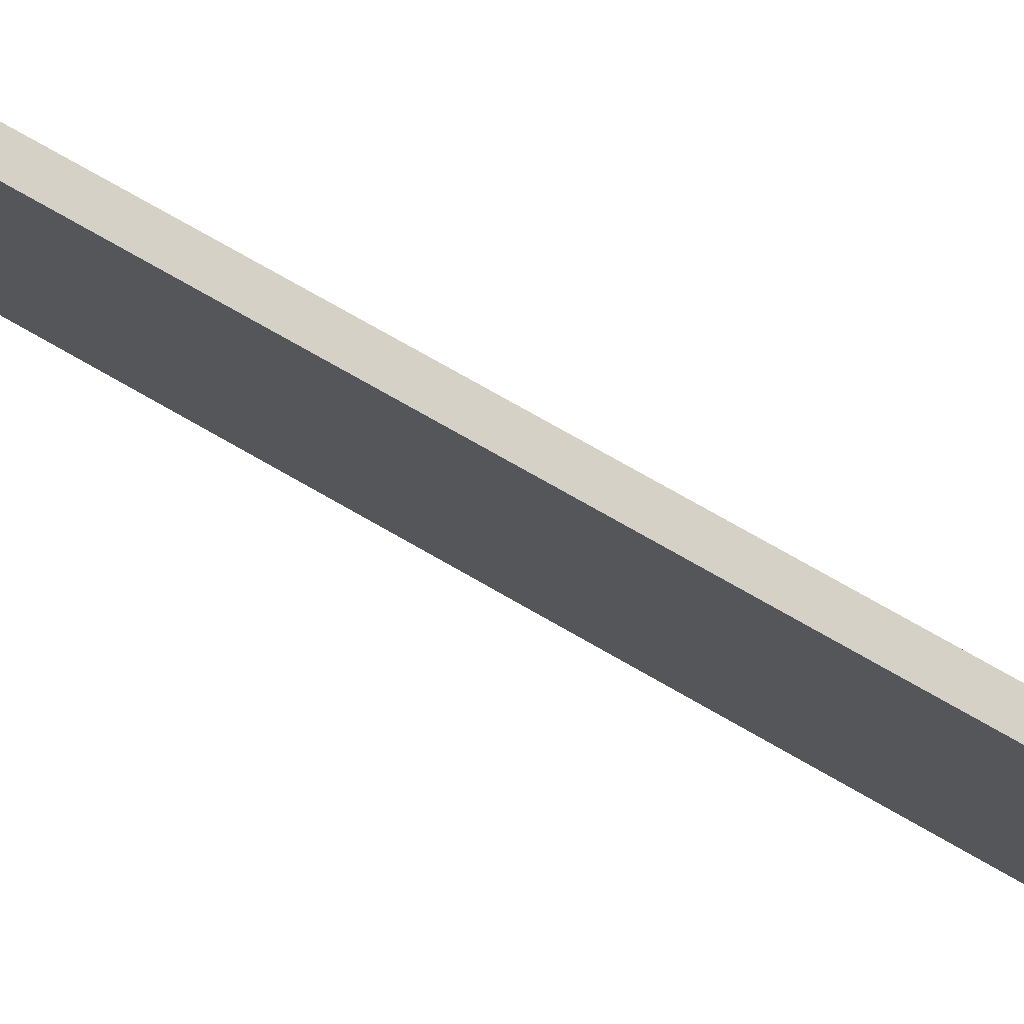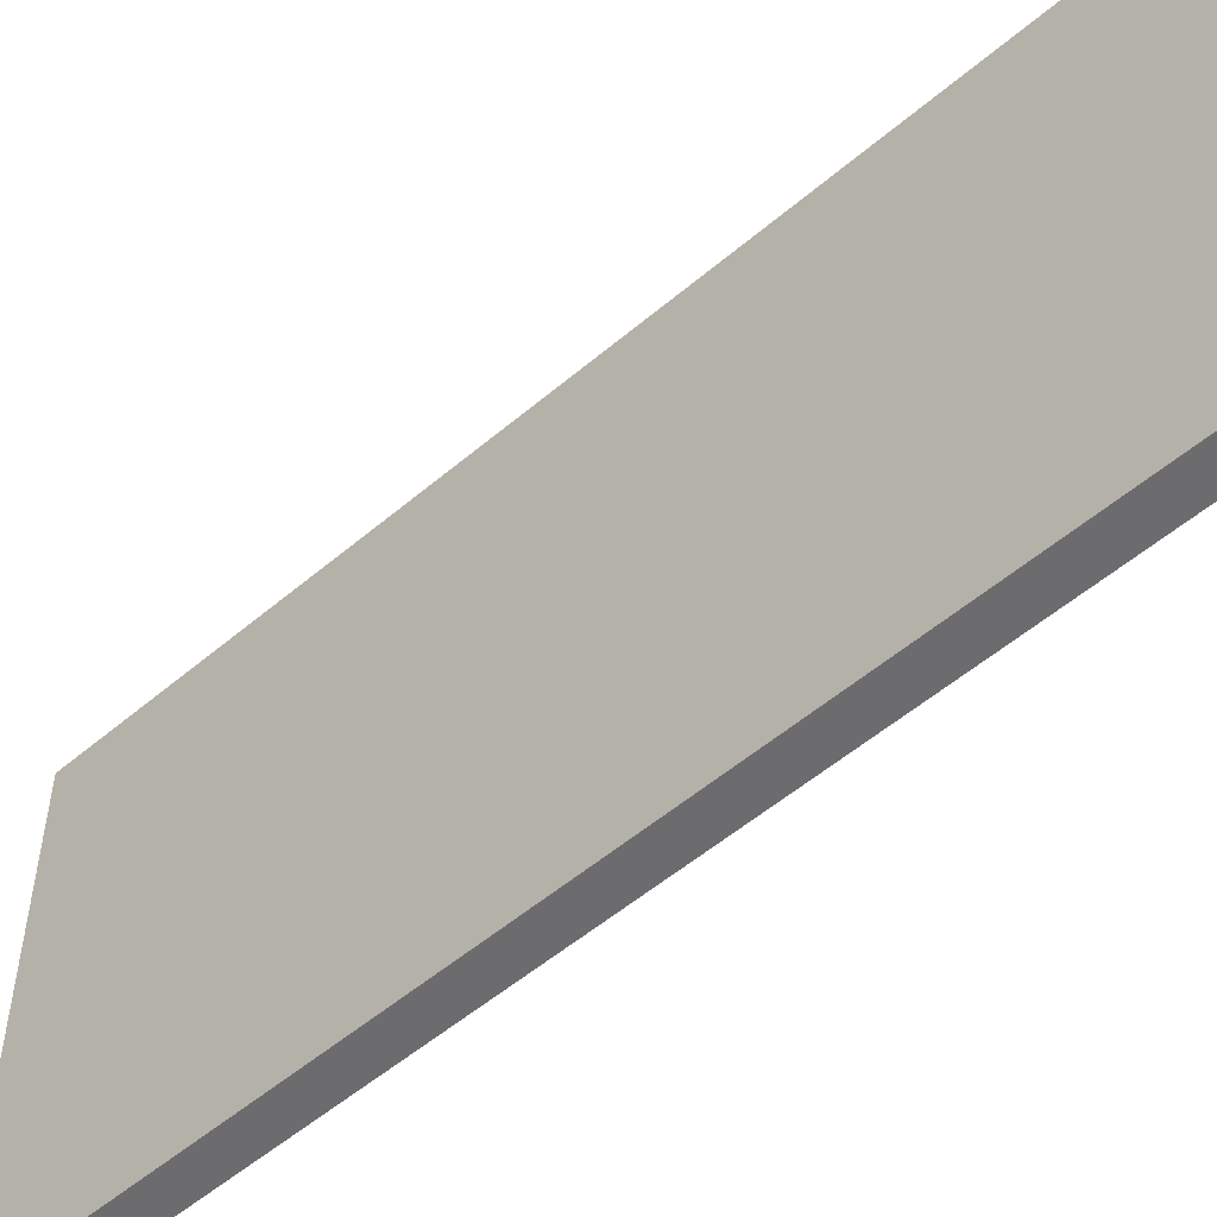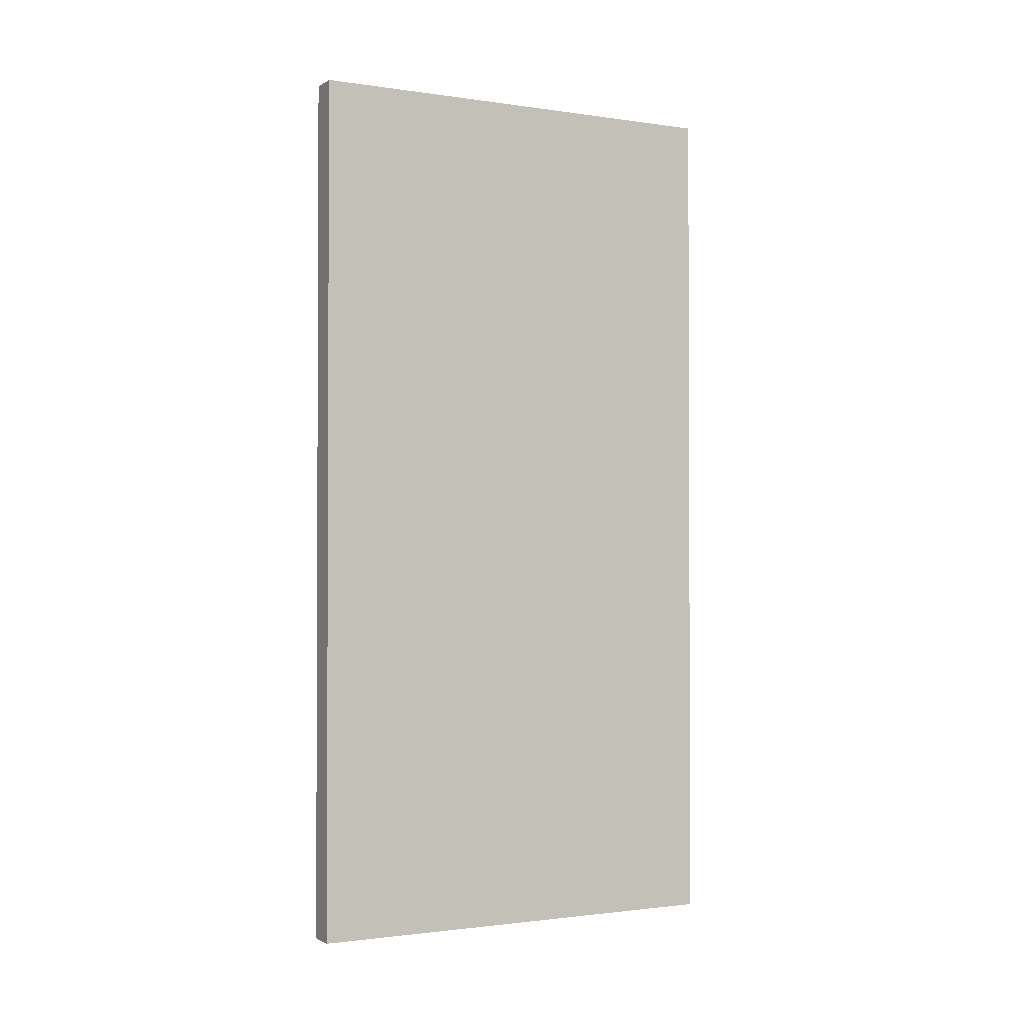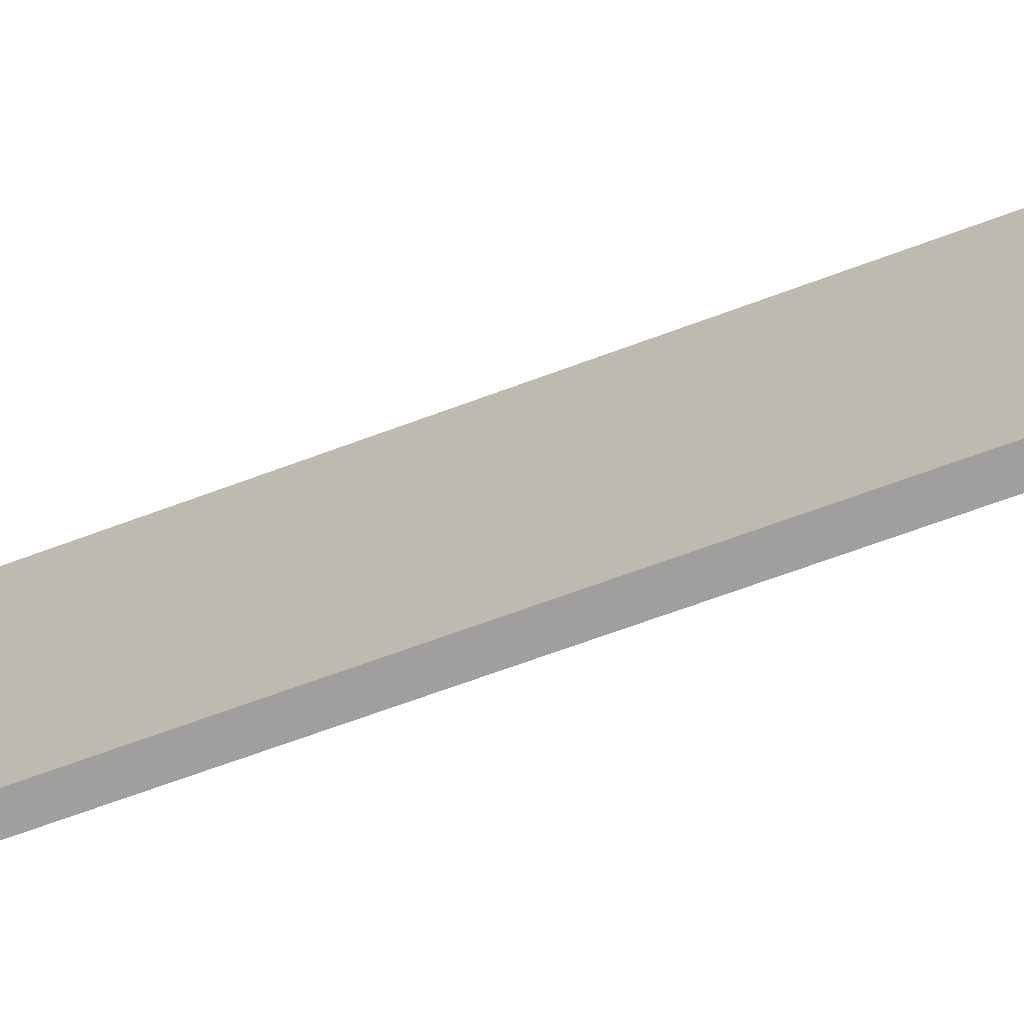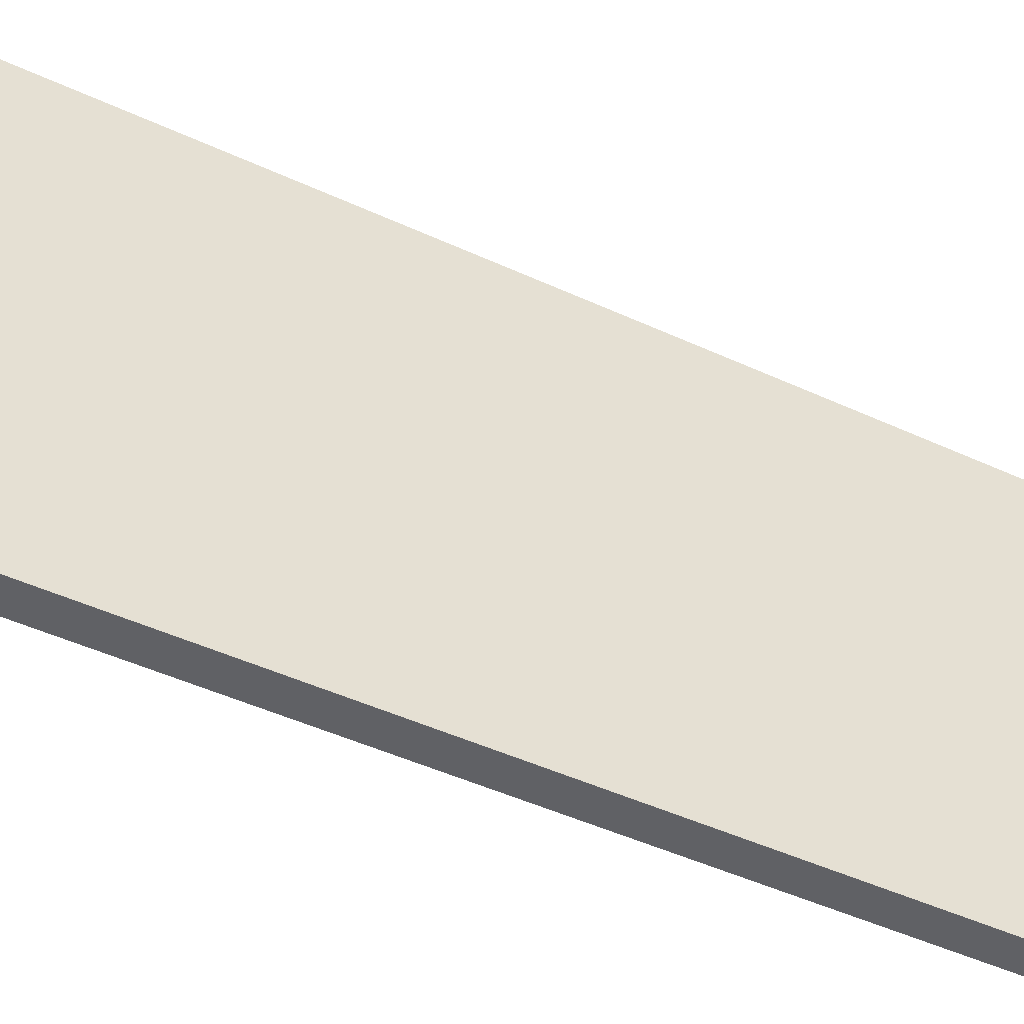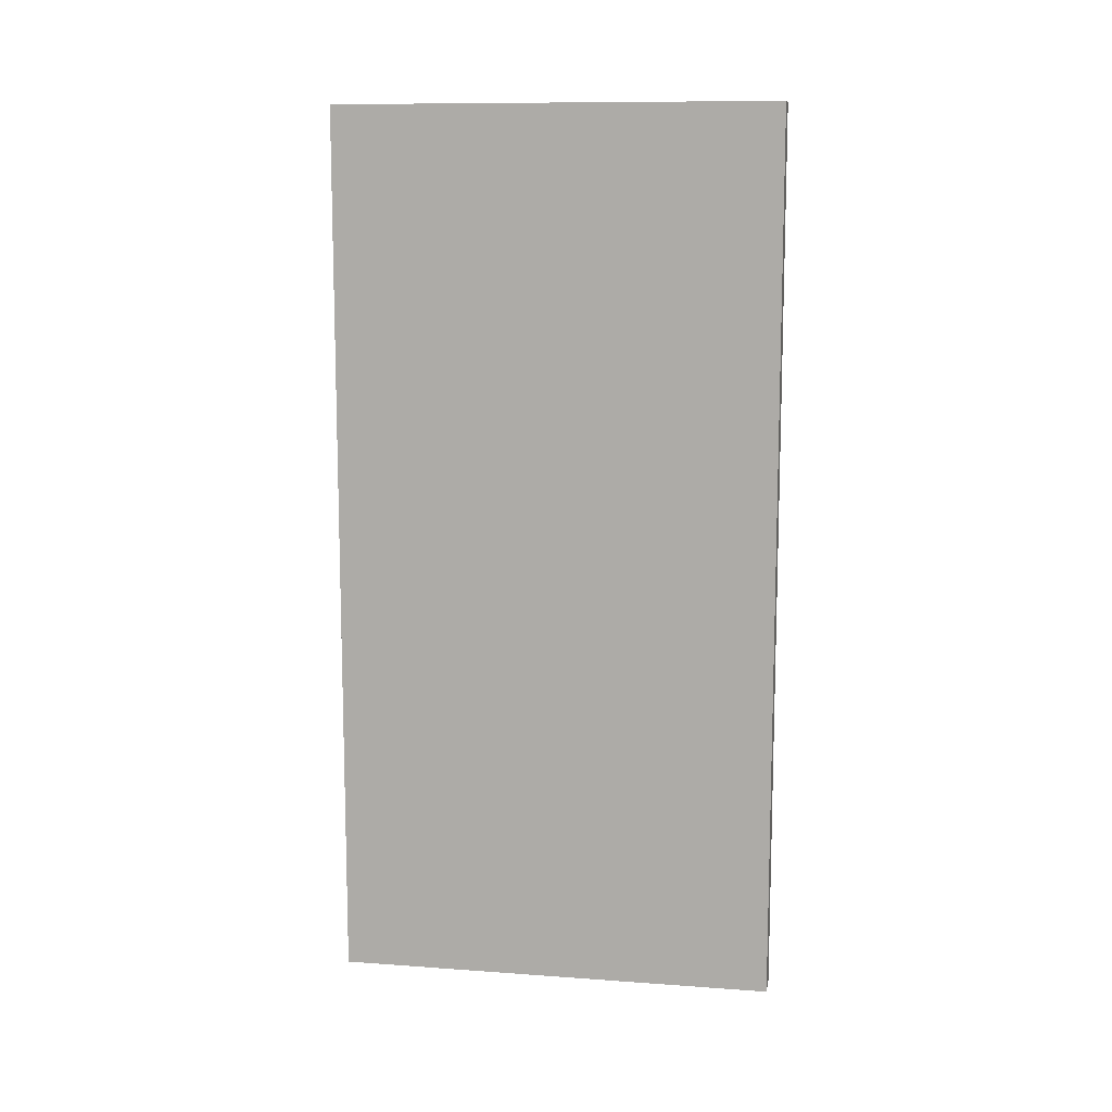
<metadata>
{"format":"obj","ext":"obj","renderer":"f3d","projection":"perspective","resolution":1024,"background":"white","views":[{"elev":78.7,"azim":-60.6,"up":"+Z"},{"elev":-53.8,"azim":132.2,"up":"+Z"},{"elev":-1.5,"azim":-117.7,"up":"+Y"},{"elev":-71.5,"azim":110.0,"up":"+Z"},{"elev":-47.7,"azim":62.6,"up":"+Z"},{"elev":10.9,"azim":-79.9,"up":"+Y"}]}
</metadata>
<code>
o door-right-NS_Cube.009
v 0.04954 -0 -1.495
v 0.04954 -0 -0.01239
v 0.04954 2.973 -1.495
v 0.04954 2.973 -0.01239
v -0.04954 2.973 -0.01239
v -0.04954 -0 -0.01239
v -0.04954 -0 -1.495
v -0.04954 2.973 -1.495
f 4 2 1 3
f 5 8 7 6
f 3 8 5 4
f 2 6 7 1
f 1 7 8 3
f 4 5 6 2

</code>
